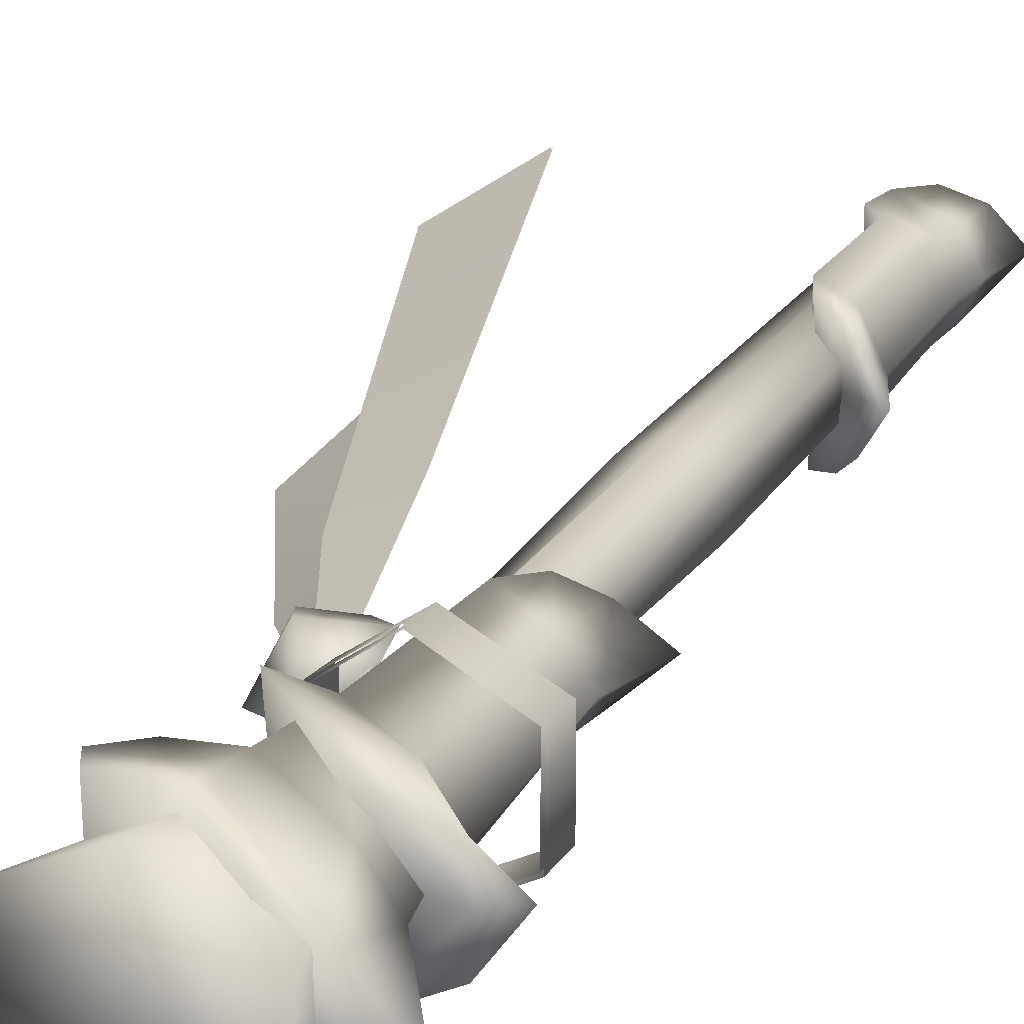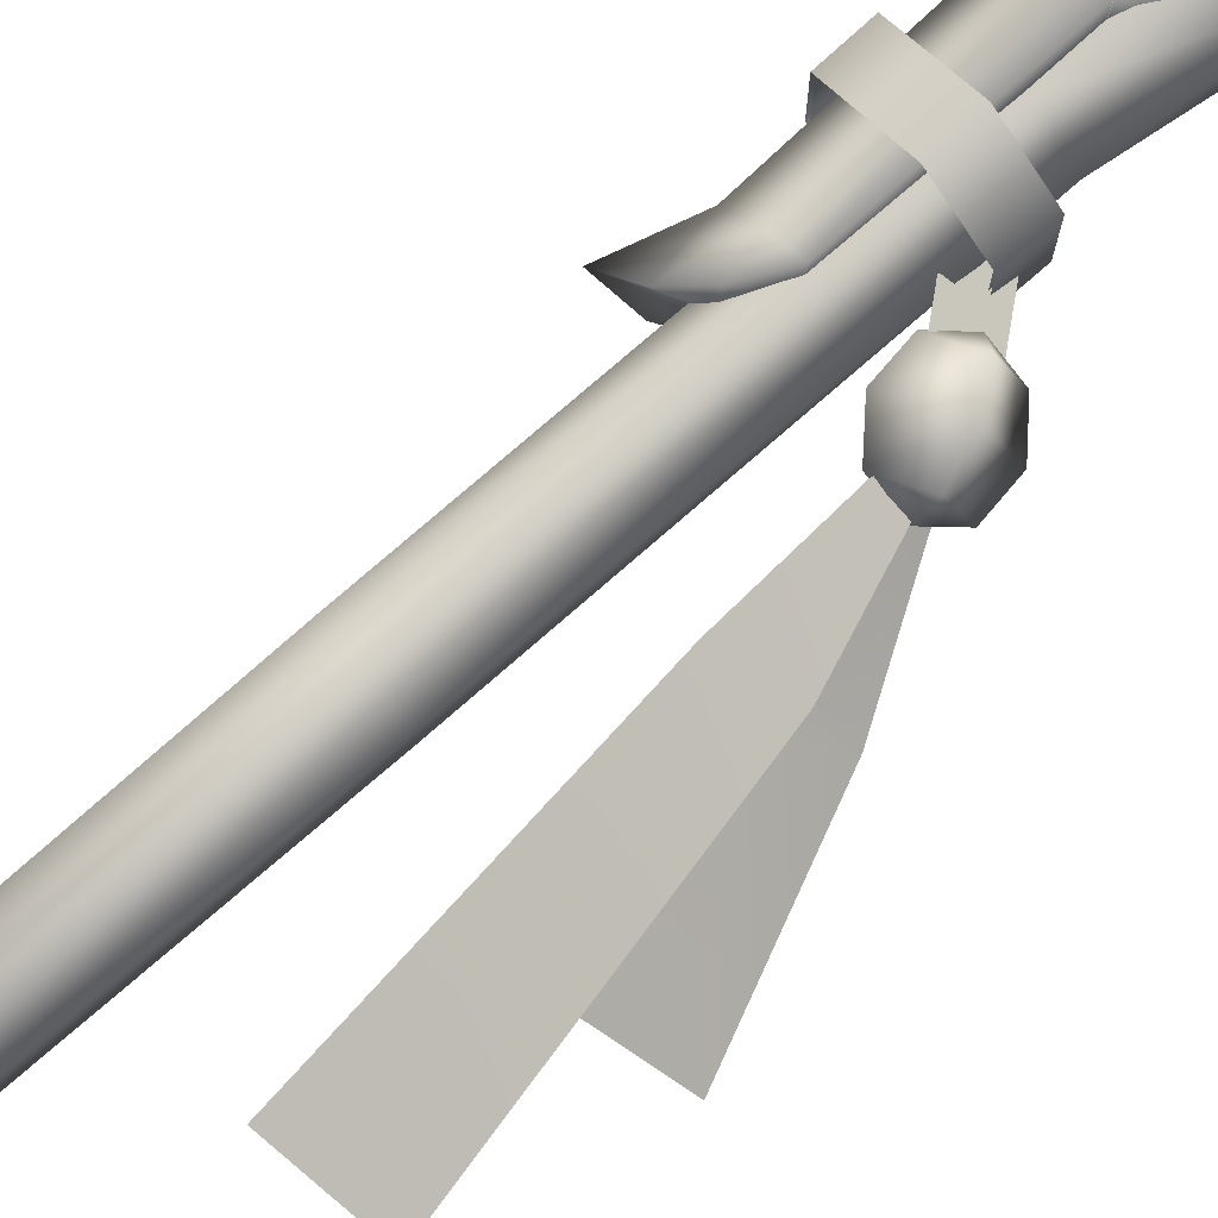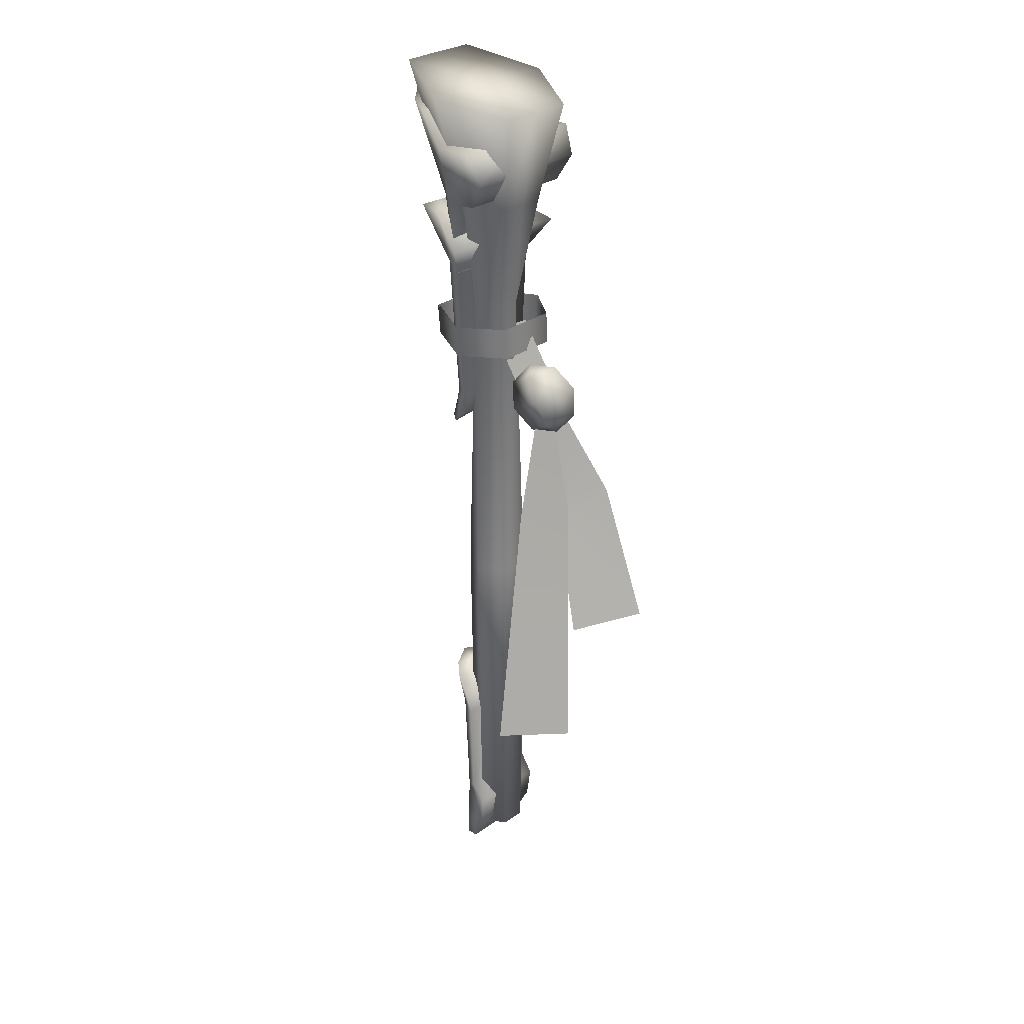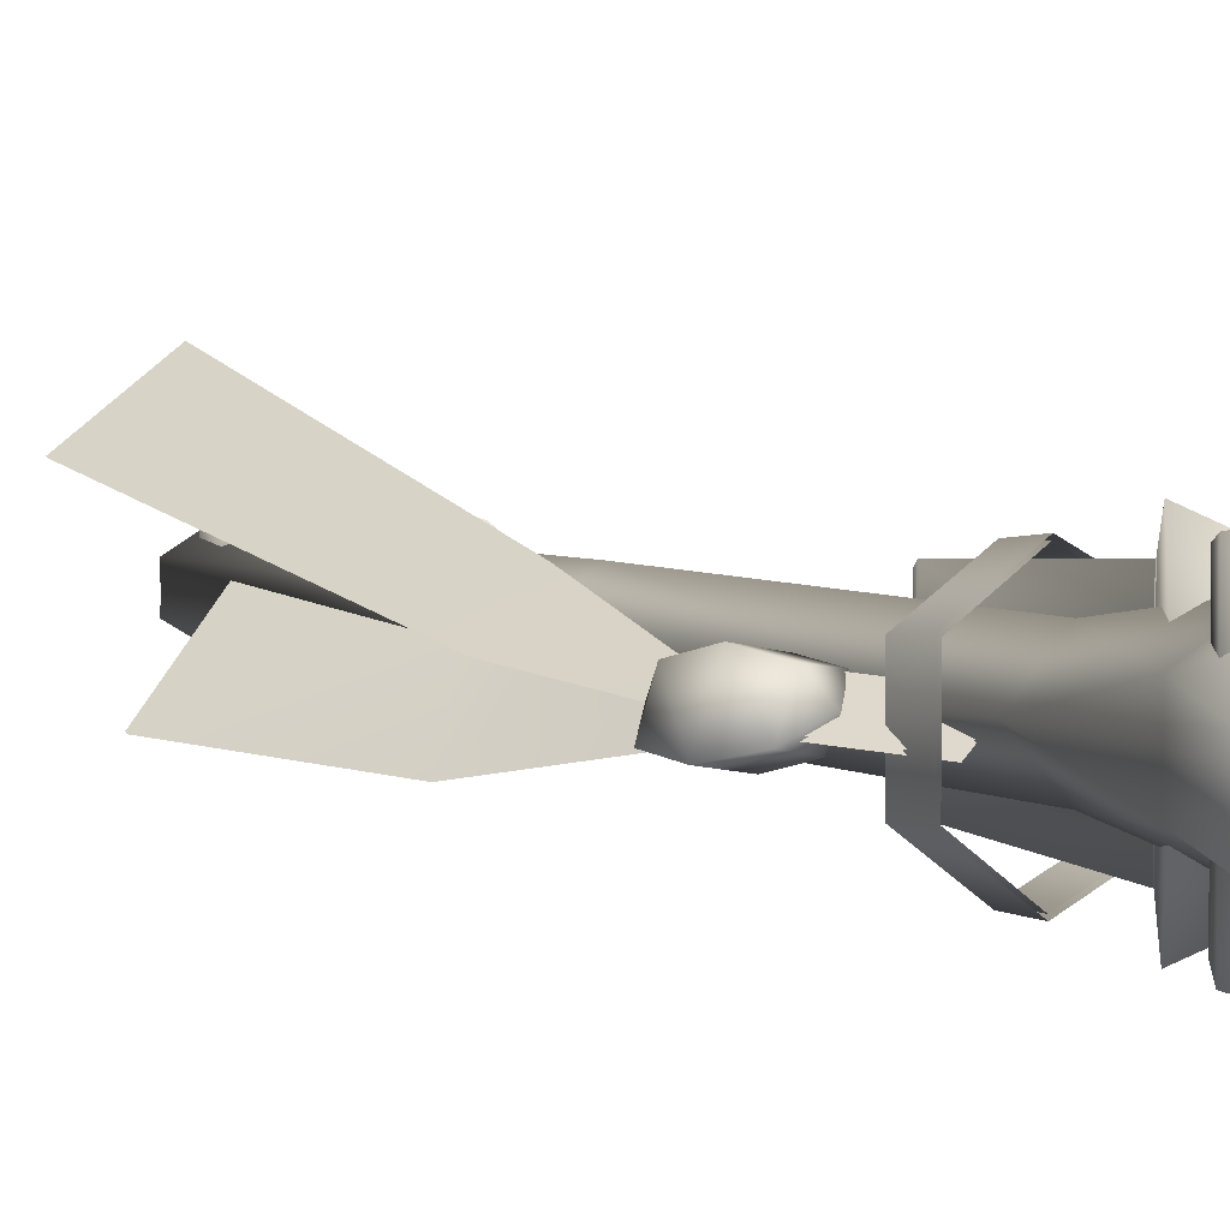
<metadata>
{"format":"obj","ext":"obj","renderer":"f3d","projection":"perspective","resolution":1024,"background":"white","views":[{"elev":21.1,"azim":22.2,"up":"+Y"},{"elev":77.8,"azim":-130.9,"up":"+Y"},{"elev":28.8,"azim":-136.7,"up":"+Z"},{"elev":4.2,"azim":-27.8,"up":"+Y"}]}
</metadata>
<code>
v 0.02076 -0.03025 -0.4595
v 0.03572 3.065e-05 -0.4048
v 0.0181 -0.03318 -0.4047
v 0.04613 3.065e-05 -0.4677
v 0.03209 3.065e-05 -0.3647
v 0.0144 -0.03453 -0.3646
v -0.007599 -0.04469 -0.4424
v -0.02596 -0.05031 -0.4046
v 0.0322 3.065e-05 -0.339
v 0.01448 -0.03521 -0.3388
v -0.0308 -0.05172 -0.3644
v -0.01277 -0.05243 -0.3387
v 0.01686 -0.03881 -0.21
v -0.01097 -0.05594 -0.2077
v -0.00275 -0.05519 -0.1831
v 0.0214 -0.04651 -0.1614
v 0.03623 -0.03264 -0.1547
v 0.03468 3.065e-05 -0.2121
v 0.05552 3.065e-05 -0.1528
v -0.007599 -0.04469 -0.4424
v -0.007206 3.065e-05 -0.4427
v 0.02076 -0.03025 -0.4595
v 0.04613 3.065e-05 -0.4677
v -0.0259 3.065e-05 -0.4048
v -0.02596 -0.05031 -0.4046
v -0.03078 3.065e-05 -0.3647
v -0.0308 -0.05172 -0.3644
v -0.01278 3.065e-05 -0.339
v -0.01277 -0.05243 -0.3387
v -0.01112 3.065e-05 -0.2081
v -0.01097 -0.05594 -0.2077
v 0.00168 3.065e-05 -0.1847
v -0.00275 -0.05519 -0.1831
v 0.0214 -0.04651 -0.1614
v 0.03558 3.065e-05 -0.1628
v 0.03623 -0.03264 -0.1547
v 0.05552 3.065e-05 -0.1528
v -0.01236 -0.03852 0.02897
v -0.04327 -0.01619 -0.4166
v -0.01297 -0.0341 -0.4167
v -0.04559 -0.01887 0.02908
v -0.04309 3.065e-05 -0.4165
v -0.0454 3.065e-05 0.02913
v 0.02126 -0.01956 0.02896
v 0.01769 -0.01681 -0.4167
v 0.02146 3.065e-05 0.02901
v 0.01787 3.065e-05 -0.4166
v -0.04784 3.065e-05 0.4265
v -0.04784 3.065e-05 0.4265
v -0.01175 -0.03807 0.4263
v -0.06013 -0.02845 0.5622
v -0.05984 3.065e-05 0.5622
v -0.01175 -0.03807 0.4263
v -0.01185 -0.057 0.562
v 0.02491 3.065e-05 0.4263
v -0.01175 -0.03807 0.4263
v -0.08235 -0.04955 0.6847
v -0.0004773 -0.09305 0.7059
v 0.03973 -0.02948 0.562
v 0.04002 3.065e-05 0.5621
v 0.02491 3.065e-05 0.4263
v 0.08689 -0.05112 0.7287
v 0.08734 3.065e-05 0.729
v -0.0819 3.065e-05 0.6849
v 0.01769 -0.01681 -0.4167
v -0.01297 -0.0341 -0.4167
v -0.04327 -0.01619 -0.4166
v 0.01787 3.065e-05 -0.4166
v -0.04309 3.065e-05 -0.4165
v 0.08689 -0.05112 0.7287
v 0.0004189 3.065e-05 0.7064
v -0.0004773 -0.09305 0.7059
v 0.08734 3.065e-05 0.729
v -0.08235 -0.04955 0.6847
v -0.0819 3.065e-05 0.6849
v 0.02076 0.03031 -0.4595
v 0.03572 3.065e-05 -0.4048
v 0.04613 3.065e-05 -0.4677
v 0.0181 0.03325 -0.4047
v 0.03209 3.065e-05 -0.3647
v 0.0144 0.0346 -0.3646
v -0.007599 0.04475 -0.4424
v -0.02596 0.05038 -0.4046
v 0.0322 3.065e-05 -0.339
v 0.01448 0.03527 -0.3388
v -0.0308 0.05178 -0.3644
v -0.01277 0.05249 -0.3387
v 0.01686 0.03887 -0.21
v -0.01097 0.056 -0.2077
v -0.00275 0.05526 -0.1831
v 0.0214 0.04657 -0.1614
v 0.03623 0.0327 -0.1547
v 0.03468 3.065e-05 -0.2121
v 0.05552 3.065e-05 -0.1528
v -0.007599 0.04475 -0.4424
v 0.02076 0.03031 -0.4595
v -0.007206 3.065e-05 -0.4427
v 0.04613 3.065e-05 -0.4677
v -0.0259 3.065e-05 -0.4048
v -0.02596 0.05038 -0.4046
v -0.03078 3.065e-05 -0.3647
v -0.0308 0.05178 -0.3644
v -0.01278 3.065e-05 -0.339
v -0.01277 0.05249 -0.3387
v -0.01112 3.065e-05 -0.2081
v -0.01097 0.056 -0.2077
v 0.00168 3.065e-05 -0.1847
v -0.00275 0.05526 -0.1831
v 0.0214 0.04657 -0.1614
v 0.03558 3.065e-05 -0.1628
v 0.03623 0.0327 -0.1547
v 0.05552 3.065e-05 -0.1528
v -0.01236 0.03858 0.02897
v -0.04327 0.01625 -0.4166
v -0.04559 0.01894 0.02908
v -0.01297 0.03416 -0.4167
v -0.04309 3.065e-05 -0.4165
v -0.0454 3.065e-05 0.02913
v 0.02126 0.01962 0.02896
v 0.01769 0.01688 -0.4167
v 0.02146 3.065e-05 0.02901
v 0.01787 3.065e-05 -0.4166
v -0.04784 3.065e-05 0.4265
v -0.04784 3.065e-05 0.4265
v -0.01175 0.03813 0.4263
v -0.06013 0.02852 0.5622
v -0.05984 3.065e-05 0.5622
v -0.01175 0.03813 0.4263
v -0.01185 0.05706 0.562
v 0.02491 3.065e-05 0.4263
v -0.01175 0.03813 0.4263
v -0.08235 0.04961 0.6847
v -0.0004773 0.09311 0.7059
v 0.03973 0.02954 0.562
v 0.04002 3.065e-05 0.5621
v 0.02491 3.065e-05 0.4263
v 0.08689 0.05118 0.7287
v 0.08734 3.065e-05 0.729
v -0.0819 3.065e-05 0.6849
v 0.01769 0.01688 -0.4167
v -0.04327 0.01625 -0.4166
v -0.01297 0.03416 -0.4167
v 0.01787 3.065e-05 -0.4166
v -0.04309 3.065e-05 -0.4165
v 0.08689 0.05118 0.7287
v 0.0004189 3.065e-05 0.7064
v 0.08734 3.065e-05 0.729
v -0.0004773 0.09311 0.7059
v -0.08235 0.04961 0.6847
v -0.0819 3.065e-05 0.6849
v -0.008488 -0.08552 0.3606
v -0.06034 -0.0458 0.4014
v -0.0603 -0.04693 0.3605
v -0.008302 -0.08548 0.4015
v -0.06031 -0.006814 0.4013
v -0.06027 -0.009029 0.3604
v 0.06476 -0.04829 0.3605
v 0.06513 -0.0472 0.4014
v 0.0648 -0.01039 0.3604
v 0.06518 -0.008212 0.4013
v -0.06024 0.02888 0.3603
v -0.006838 0.07046 0.4011
v -0.007031 0.0661 0.3602
v -0.06028 0.03217 0.4012
v 0.06523 0.03077 0.4012
v 0.06485 0.02752 0.3603
v 0.06518 -0.008212 0.4013
v 0.0648 -0.01039 0.3604
v -0.06027 -0.009029 0.3604
v -0.06031 -0.006814 0.4013
v -0.07199 -0.002692 0.3457
v -0.1034 -0.01629 0.3464
v -0.07029 -0.023 0.329
v -0.05376 0.01201 0.3204
v -0.1291 -0.02391 0.3225
v -0.08302 -0.03212 0.2971
v -0.05962 0.01612 0.2845
v -0.1351 -0.0198 0.2863
v -0.1033 -0.02375 0.2687
v -0.08596 0.008506 0.2594
v -0.1172 -0.005124 0.2615
v -0.08596 0.008506 0.2594
v -0.08694 0.0169 0.3377
v -0.05962 0.01612 0.2845
v -0.1062 0.0243 0.3101
v -0.1034 -0.01629 0.3464
v -0.07199 -0.002692 0.3457
v -0.05376 0.01201 0.3204
v -0.1291 -0.02391 0.3225
v -0.1192 0.01518 0.2777
v -0.1351 -0.0198 0.2863
v -0.1172 -0.005124 0.2615
v -0.1888 0.04758 0.02278
v -0.1025 0.04726 0.1487
v -0.1251 0.09207 0.00423
v -0.1528 0.01051 0.1711
v -0.089 0.00231 0.2804
v -0.1097 -0.005489 0.2792
v -0.2248 0.08465 -0.1256
v -0.1478 0.1369 -0.1402
v -0.2491 -0.03011 0.0242
v -0.1398 0.01319 0.1335
v -0.1871 0.03321 -0.0002816
v -0.1766 -0.04053 0.1824
v -0.1268 0.003175 0.1835
v -0.1021 -0.002481 0.2794
v -0.1148 -0.02064 0.2819
v -0.2242 0.08394 -0.1263
v -0.1245 0.09127 0.003644
v -0.1882 0.0468 0.02217
v -0.1472 0.1362 -0.1409
v -0.1019 0.04638 0.1482
v -0.1522 0.009662 0.1706
v -0.08847 0.001287 0.2802
v -0.1092 -0.006531 0.279
v -0.2485 -0.03107 0.02393
v -0.1394 0.01228 0.1329
v -0.176 -0.0414 0.1819
v -0.1864 0.03227 -0.0005416
v -0.1263 0.002292 0.183
v -0.1013 -0.003294 0.2792
v -0.114 -0.02146 0.2817
v -0.04596 -0.02027 0.396
v -0.08584 0.0126 0.2892
v -0.1197 -0.01046 0.3059
v -0.01213 0.00279 0.3792
v -0.08581 0.01497 0.2891
v -0.04594 -0.0179 0.3959
v -0.01211 0.005154 0.3791
v -0.1196 -0.008091 0.3058
v 0.03697 -0.02876 0.2388
v 0.05108 3.065e-05 0.2934
v 0.02686 -0.03159 0.2941
v 0.06922 3.066e-05 0.2284
v 0.03281 -0.03944 0.4743
v -0.006032 -0.05398 0.2948
v -0.006038 -0.06442 0.4745
v 0.05855 3.065e-05 0.474
v 0.0842 -0.03571 0.5377
v 0.03214 -0.03992 0.4751
v 0.0358 -0.05784 0.544
v 0.01222 -0.04792 0.2605
v -0.02743 -0.09005 0.5128
v 0.1095 3.064e-05 0.521
v 0.03697 0.02882 0.2388
v 0.05108 3.065e-05 0.2934
v 0.02686 0.03165 0.2941
v 0.03281 0.0395 0.4743
v -0.006032 0.05404 0.2948
v -0.006038 0.06448 0.4745
v 0.05855 3.065e-05 0.474
v 0.0842 0.03577 0.5377
v 0.03214 0.03998 0.4751
v 0.0358 0.0579 0.544
v 0.01222 0.04798 0.2605
v -0.02743 0.09012 0.5128
v 0.1095 3.064e-05 0.521
v 0.01222 -0.04792 0.2605
v 0.01272 3.064e-05 0.2601
v 0.03697 -0.02876 0.2388
v 0.06922 3.066e-05 0.2284
v -0.005958 3.065e-05 0.2933
v -0.006032 -0.05398 0.2948
v -0.006179 3.065e-05 0.474
v -0.006038 -0.06442 0.4745
v -0.02164 3.064e-05 0.5112
v -0.02743 -0.09005 0.5128
v 0.08426 3.064e-05 0.5365
v 0.0358 -0.05784 0.544
v -0.02743 -0.09005 0.5128
v 0.0842 -0.03571 0.5377
v 0.1095 3.064e-05 0.521
v 0.03214 -0.03992 0.4751
v -0.006038 -0.06442 0.4745
v 0.03281 -0.03944 0.4743
v 0.04038 -0.03693 0.5627
v 0.04948 3.064e-05 0.474
v 0.06474 3.064e-05 0.5615
v 0.02658 -0.03693 0.4743
v 0.08153 -0.04791 0.6794
v 0.1255 3.064e-05 0.6779
v -0.006483 -0.06442 0.4745
v -0.005832 -0.07674 0.5688
v -0.004513 -0.08352 0.6094
v -0.04743 -0.07703 0.5744
v -0.0674 -0.08332 0.6096
v -0.05035 -0.09061 0.6447
v -0.003096 -0.09074 0.645
v 0.04313 -0.07111 0.6753
v 0.04313 -0.07111 0.6753
v -0.002042 3.064e-05 0.6422
v -0.003096 -0.09074 0.645
v 0.0437 3.064e-05 0.673
v 0.08153 -0.04791 0.6794
v 0.1255 3.064e-05 0.6779
v -0.04994 3.064e-05 0.6417
v -0.05035 -0.09061 0.6447
v -0.0674 -0.08332 0.6096
v -0.06698 3.064e-05 0.6095
v -0.04743 -0.07703 0.5744
v -0.04653 3.065e-05 0.5738
v -0.005832 -0.07674 0.5688
v 0.001404 3.065e-05 0.569
v -0.006483 -0.06442 0.4745
v -0.006179 3.065e-05 0.474
v 0.01222 0.04798 0.2605
v 0.03697 0.02882 0.2388
v 0.01272 3.064e-05 0.2601
v 0.06922 3.066e-05 0.2284
v -0.005958 3.065e-05 0.2933
v -0.006032 0.05404 0.2948
v -0.006179 3.065e-05 0.474
v -0.006038 0.06448 0.4745
v -0.02164 3.064e-05 0.5112
v -0.02743 0.09012 0.5128
v 0.08426 3.064e-05 0.5365
v 0.0358 0.0579 0.544
v -0.02743 0.09012 0.5128
v 0.0842 0.03577 0.5377
v 0.1095 3.064e-05 0.521
v 0.03214 0.03998 0.4751
v 0.03281 0.0395 0.4743
v -0.006038 0.06448 0.4745
v 0.04038 0.03699 0.5627
v 0.04948 3.064e-05 0.474
v 0.02658 0.03699 0.4743
v 0.06474 3.064e-05 0.5615
v 0.08153 0.04797 0.6794
v 0.1255 3.064e-05 0.6779
v -0.006483 0.06448 0.4745
v -0.005832 0.0768 0.5688
v -0.004513 0.08358 0.6094
v -0.04743 0.0771 0.5744
v -0.0674 0.08338 0.6096
v -0.05035 0.09068 0.6447
v -0.003096 0.0908 0.645
v 0.04313 0.07117 0.6753
v 0.04313 0.07117 0.6753
v -0.002042 3.064e-05 0.6422
v 0.0437 3.064e-05 0.673
v -0.003096 0.0908 0.645
v 0.08153 0.04797 0.6794
v 0.1255 3.064e-05 0.6779
v -0.04994 3.064e-05 0.6417
v -0.05035 0.09068 0.6447
v -0.0674 0.08338 0.6096
v -0.06698 3.064e-05 0.6095
v -0.04743 0.0771 0.5744
v -0.04653 3.065e-05 0.5738
v -0.005832 0.0768 0.5688
v 0.001404 3.065e-05 0.569
v -0.006483 0.06448 0.4745
v -0.006179 3.065e-05 0.474
v -0.008178 -0.08265 0.3613
v -0.0581 -0.04441 0.4006
v -0.007998 -0.08262 0.4007
v -0.05806 -0.0455 0.3612
v -0.05807 -0.006881 0.4006
v -0.05803 -0.009013 0.3612
v 0.06234 -0.04681 0.3612
v 0.0627 -0.04576 0.4006
v 0.06238 -0.01032 0.3611
v 0.06275 -0.008227 0.4005
v -0.058 0.02748 0.3611
v -0.006589 0.06751 0.4004
v -0.05804 0.03065 0.4005
v -0.006775 0.06332 0.361
v 0.06279 0.02931 0.4005
v 0.06243 0.02617 0.3611
v 0.06275 -0.008227 0.4005
v 0.06238 -0.01032 0.3611
v -0.05803 -0.009013 0.3612
v -0.05807 -0.006881 0.4006
o bu_lian_shi_w
f 1 2 3
f 1 4 2
f 3 2 5
f 3 5 6
f 3 7 1
f 3 8 7
f 6 8 3
f 6 5 9
f 6 9 10
f 6 11 8
f 6 12 11
f 6 10 12
f 13 12 10
f 13 14 12
f 13 15 14
f 13 16 15
f 17 16 13
f 17 13 18
f 10 18 13
f 10 9 18
f 17 18 19
f 20 21 22
f 22 21 23
f 20 24 21
f 20 25 24
f 25 26 24
f 25 27 26
f 27 28 26
f 27 29 28
f 30 28 29
f 30 29 31
f 31 32 30
f 31 33 32
f 32 33 34
f 34 35 32
f 34 36 35
f 37 35 36
f 38 39 40
f 38 41 39
f 41 42 39
f 41 43 42
f 44 38 40
f 44 40 45
f 46 44 45
f 46 45 47
f 38 48 41
f 49 43 41
f 38 50 49
f 50 51 49
f 52 49 51
f 44 53 38
f 53 54 51
f 55 44 46
f 55 54 56
f 44 55 56
f 54 57 51
f 54 58 57
f 59 58 54
f 59 55 60
f 61 59 54
f 60 62 59
f 59 62 58
f 60 63 62
f 51 64 52
f 51 57 64
f 65 66 67
f 67 68 65
f 67 69 68
f 70 71 72
f 70 73 71
f 71 74 72
f 71 75 74
f 76 77 78
f 76 79 77
f 79 80 77
f 79 81 80
f 79 76 82
f 79 82 83
f 81 79 83
f 81 84 80
f 81 85 84
f 81 83 86
f 81 87 85
f 81 86 87
f 88 85 87
f 88 87 89
f 88 89 90
f 88 90 91
f 92 88 91
f 92 93 88
f 85 93 84
f 85 88 93
f 92 94 93
f 95 96 97
f 96 98 97
f 95 97 99
f 95 99 100
f 100 99 101
f 100 101 102
f 102 101 103
f 102 103 104
f 105 104 103
f 105 106 104
f 106 105 107
f 106 107 108
f 109 108 107
f 107 110 109
f 110 111 109
f 112 111 110
f 113 114 115
f 113 116 114
f 115 114 117
f 115 117 118
f 119 116 113
f 119 120 116
f 121 120 119
f 121 122 120
f 113 115 123
f 124 115 118
f 113 124 125
f 125 124 126
f 127 126 124
f 119 113 128
f 128 126 129
f 130 121 119
f 130 131 129
f 119 131 130
f 129 126 132
f 129 132 133
f 134 129 133
f 130 134 135
f 136 129 134
f 135 134 137
f 134 133 137
f 135 137 138
f 126 139 132
f 126 127 139
f 140 141 142
f 141 140 143
f 141 143 144
f 145 146 147
f 145 148 146
f 146 148 149
f 146 149 150
f 151 152 153
f 151 154 152
f 153 152 155
f 153 155 156
f 157 154 151
f 157 158 154
f 159 158 157
f 159 160 158
f 161 162 163
f 161 164 162
f 163 162 165
f 163 165 166
f 166 165 167
f 166 167 168
f 169 164 161
f 169 170 164
f 171 172 173
f 171 173 174
f 173 172 175
f 173 175 176
f 174 173 176
f 174 176 177
f 176 175 178
f 176 178 179
f 177 176 179
f 177 179 180
f 181 179 178
f 181 182 179
f 183 174 184
f 183 184 185
f 185 184 180
f 186 183 185
f 187 183 186
f 187 188 183
f 186 185 189
f 189 185 190
f 185 180 190
f 189 190 191
f 192 191 190
f 192 190 180
f 193 194 195
f 193 196 194
f 197 194 196
f 197 196 198
f 199 193 195
f 199 195 200
f 201 202 203
f 201 204 202
f 202 204 205
f 206 205 204
f 206 204 207
f 208 209 210
f 208 211 209
f 210 209 212
f 210 212 213
f 213 212 214
f 213 214 215
f 216 217 218
f 216 219 217
f 218 217 220
f 218 220 221
f 218 221 222
f 223 224 225
f 223 226 224
f 227 228 229
f 227 230 228
f 231 232 233
f 231 234 232
f 235 233 232
f 235 236 233
f 235 237 236
f 235 232 238
f 239 235 238
f 239 240 235
f 239 241 240
f 233 236 242
f 233 242 231
f 240 243 237
f 240 241 243
f 239 238 244
f 245 246 234
f 245 247 246
f 248 246 247
f 248 247 249
f 248 249 250
f 248 251 246
f 252 251 248
f 252 248 253
f 252 253 254
f 247 255 249
f 247 245 255
f 253 250 256
f 253 256 254
f 252 257 251
f 258 259 260
f 260 259 261
f 258 262 259
f 258 263 262
f 264 262 263
f 264 263 265
f 265 266 264
f 265 267 266
f 268 266 269
f 269 266 270
f 268 269 271
f 272 268 271
f 273 274 275
f 276 277 278
f 276 279 277
f 280 276 278
f 280 278 281
f 276 282 279
f 276 283 282
f 283 276 284
f 284 276 280
f 284 285 283
f 284 286 285
f 284 287 286
f 288 287 284
f 284 289 288
f 284 280 289
f 290 291 292
f 290 293 291
f 294 293 290
f 294 295 293
f 292 291 296
f 292 296 297
f 296 298 297
f 296 299 298
f 300 298 299
f 300 299 301
f 302 300 301
f 302 301 303
f 304 302 303
f 304 303 305
f 306 307 308
f 307 309 308
f 306 308 310
f 306 310 311
f 312 311 310
f 312 313 311
f 313 312 314
f 313 314 315
f 316 317 314
f 317 318 314
f 316 319 317
f 320 319 316
f 321 322 323
f 324 325 326
f 324 327 325
f 328 327 324
f 328 329 327
f 324 326 330
f 324 330 331
f 331 332 324
f 332 328 324
f 332 331 333
f 332 333 334
f 332 334 335
f 336 332 335
f 332 337 328
f 332 336 337
f 338 339 340
f 338 341 339
f 342 338 340
f 342 340 343
f 341 344 339
f 341 345 344
f 344 345 346
f 344 346 347
f 348 347 346
f 348 349 347
f 350 349 348
f 350 351 349
f 352 351 350
f 352 353 351
f 354 355 356
f 354 357 355
f 357 358 355
f 357 359 358
f 360 354 356
f 360 356 361
f 362 360 361
f 362 361 363
f 364 365 366
f 364 367 365
f 367 368 365
f 367 369 368
f 369 370 368
f 369 371 370
f 372 364 366
f 372 366 373

</code>
